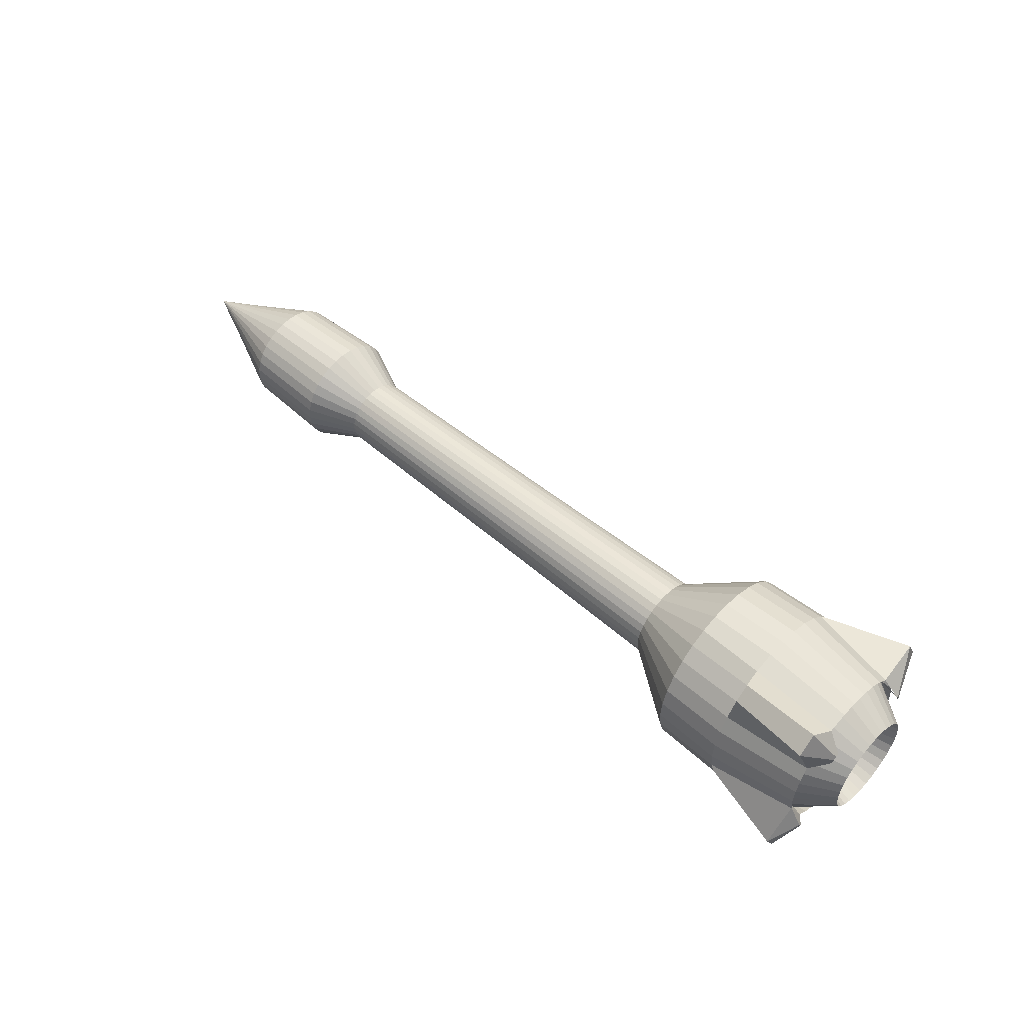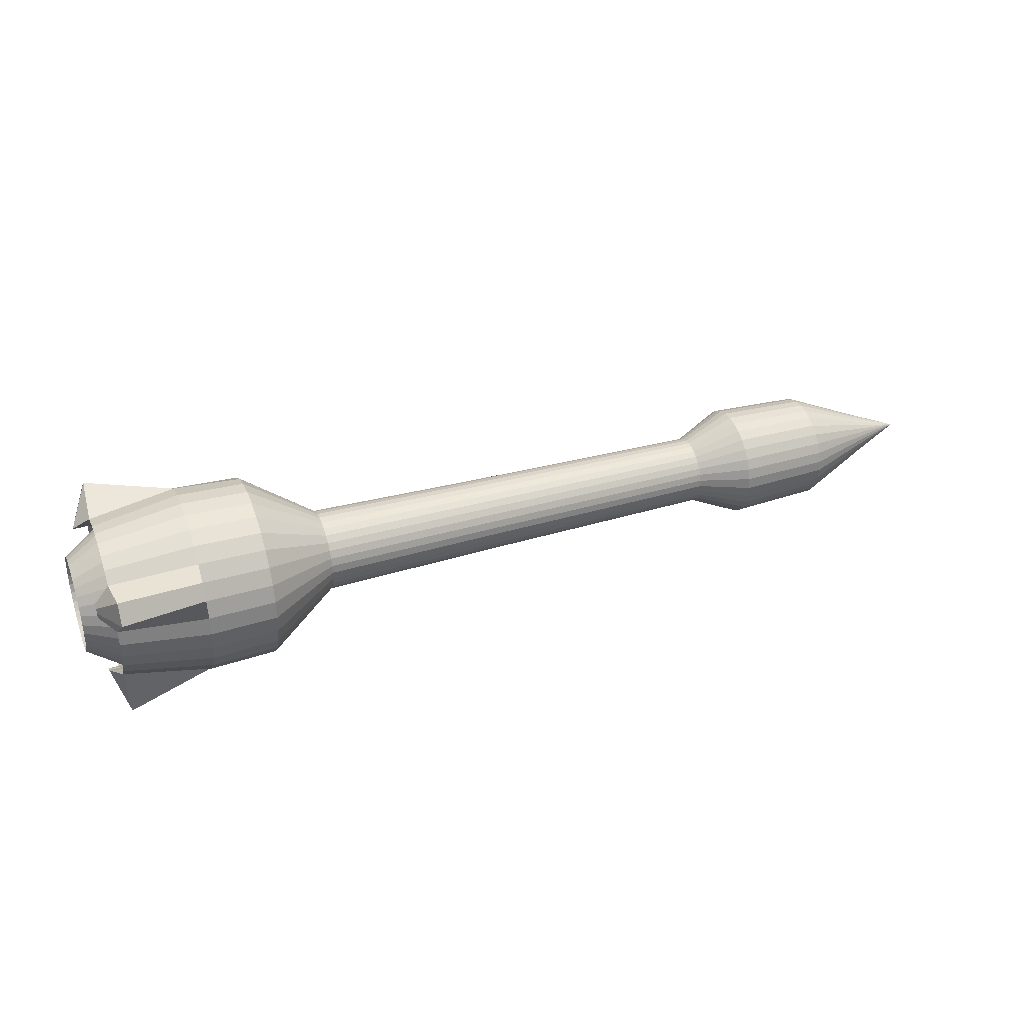
<metadata>
{"format":"obj","ext":"obj","renderer":"f3d","projection":"perspective","resolution":1024,"background":"white","views":[{"elev":51.4,"azim":-137.3,"up":"+Y"},{"elev":35.9,"azim":-20.7,"up":"+Y"}]}
</metadata>
<code>
o Circle_Circle.004
v -0.6027 0.2115 -0.1401
v -0.6027 0.1799 -0.1785
v -0.8302 0.2244 -0.2227
v -0.8302 0.2637 -0.1748
v -0.6027 0.000403 -0.2529
v -0.6027 -0.04912 -0.248
v -0.837 -0.0424 -0.212
v -0.837 -0.000533 -0.2161
v -0.6027 -0.1406 0.212
v -0.6027 -0.09675 0.2355
v -0.837 -0.08266 0.1968
v -0.837 -0.1198 0.1769
v -0.6027 0.2349 -0.1035
v -0.837 0.1977 -0.09596
v -0.6027 -0.1791 0.1805
v -0.837 -0.1523 0.1502
v -0.6027 0.2494 -0.04856
v -0.837 0.21 -0.04339
v -0.6027 -0.2107 0.142
v -0.8302 -0.2627 0.177
v -0.6027 0.2543 0.000963
v -0.837 0.2141 -0.00152
v -0.6027 -0.2341 0.09811
v -0.8302 -0.292 0.1223
v -0.6027 0.2494 0.05049
v -0.837 0.21 0.04035
v -0.6027 -0.2486 0.05049
v -0.837 -0.211 0.04035
v -0.6027 0.2349 0.09811
v -0.837 0.1977 0.08061
v -0.6027 -0.2535 0.000963
v -0.837 -0.2151 -0.00152
v -0.6027 0.2115 0.142
v -0.837 0.1779 0.1177
v -0.6027 -0.2486 -0.04856
v -0.837 -0.211 -0.04339
v -0.6027 0.1799 0.1805
v -0.837 0.1512 0.1502
v -0.6027 -0.2341 -0.09619
v -0.837 -0.1988 -0.08365
v -0.6027 0.1414 0.212
v -0.8302 0.1764 0.2644
v -0.6027 -0.2107 -0.1401
v -0.837 -0.179 -0.1208
v -0.6027 0.09756 0.2355
v -0.8302 0.1217 0.2936
v -0.6027 0.04993 -0.248
v -0.837 0.04133 -0.212
v -0.6027 -0.1791 -0.1785
v -0.837 -0.1523 -0.1533
v -0.6027 0.04993 0.25
v -0.837 0.04133 0.209
v -0.6027 0.09755 -0.2336
v -0.837 0.08159 -0.1998
v -0.6027 -0.1406 -0.2101
v -0.8302 -0.1754 -0.2621
v -0.6027 0.000403 0.2548
v -0.837 -0.000533 0.2131
v -0.6027 0.1414 -0.2101
v -0.837 0.1187 -0.18
v -0.6027 -0.09675 -0.2336
v -0.8302 -0.1207 -0.2914
v -0.6027 -0.04912 0.25
v -0.837 -0.0424 0.209
v 0.9009 0.09224 -0.01712
v 0.9009 0.09404 0.001129
v 1.031 0.1539 0.001129
v 1.031 0.1509 -0.02879
v 0.9009 -0.06564 0.06727
v 0.9009 -0.07728 0.0531
v 1.031 -0.127 0.08635
v 1.031 -0.108 0.1096
v 0.9009 0.08692 -0.03467
v 1.031 0.1422 -0.05757
v 0.9009 -0.05147 0.07891
v 1.031 -0.08471 0.1287
v 0.9009 0.07828 -0.05084
v 1.031 0.128 -0.08409
v 0.9009 -0.0353 0.08755
v 1.031 -0.0582 0.1428
v 0.9009 -0.01775 -0.09061
v 0.9009 0.0005 -0.09241
v 1.031 0.0005 -0.1523
v 1.031 -0.02942 -0.1493
v 0.9009 0.06664 -0.06501
v 1.031 0.109 -0.1073
v 0.9009 -0.01775 0.09287
v 1.031 -0.02942 0.1516
v 0.9009 -0.0353 -0.08529
v 1.031 -0.0582 -0.1406
v 0.9009 0.05247 -0.07665
v 1.031 0.08571 -0.1264
v 0.9009 0.0005 0.09467
v 1.031 0.0005 0.1545
v 0.9009 -0.05147 -0.07665
v 1.031 -0.08471 -0.1264
v 0.9009 0.0363 -0.08529
v 1.031 0.0592 -0.1406
v 0.9009 0.01875 0.09287
v 1.031 0.03042 0.1516
v 0.9009 -0.06564 -0.06501
v 1.031 -0.108 -0.1073
v 0.9009 0.01875 -0.09061
v 1.031 0.03042 -0.1493
v 0.9009 0.0363 0.08755
v 1.031 0.0592 0.1428
v 0.9009 -0.07728 -0.05084
v 1.031 -0.127 -0.08409
v 0.9009 0.05247 0.07891
v 1.031 0.08571 0.1287
v 0.9009 -0.08592 -0.03467
v 1.031 -0.1412 -0.05757
v 0.9009 0.06664 0.06727
v 1.031 0.109 0.1096
v 0.9009 -0.09124 -0.01712
v 1.031 -0.1499 -0.02879
v 0.9009 0.07828 0.0531
v 1.031 0.128 0.08635
v 0.9009 -0.09304 0.001129
v 1.031 -0.1529 0.00113
v 0.9009 0.08692 0.03693
v 1.031 0.1422 0.05983
v 0.9009 -0.09124 0.01938
v 1.031 -0.1499 0.03105
v 0.9009 0.09224 0.01938
v 1.031 0.1509 0.03105
v 0.9009 -0.08592 0.03693
v 1.031 -0.1412 0.05983
v 1.269 0.133 -0.05373
v 1.269 0.1197 -0.07852
v 1.269 -0.07915 0.1203
v 1.269 -0.05436 0.1336
v 1.269 0.0005 -0.1422
v 1.269 -0.02747 -0.1395
v 1.269 0.1019 -0.1002
v 1.269 -0.02747 0.1417
v 1.269 -0.05436 -0.1313
v 1.269 0.08015 -0.1181
v 1.269 0.0005 0.1445
v 1.269 -0.07915 -0.1181
v 1.269 0.05536 -0.1313
v 1.269 0.02847 0.1417
v 1.269 -0.1009 -0.1002
v 1.269 0.02847 -0.1395
v 1.269 0.05536 0.1336
v 1.269 -0.1187 -0.07852
v 1.269 0.08015 0.1203
v 1.269 -0.132 -0.05373
v 1.269 0.1019 0.1025
v 1.269 -0.1401 -0.02684
v 1.269 0.1197 0.08078
v 1.269 -0.1429 0.00113
v 1.269 0.133 0.05599
v 1.269 -0.1401 0.0291
v 1.269 0.1411 0.0291
v 1.269 -0.132 0.05599
v 1.269 0.1439 0.001129
v 1.269 -0.1187 0.08078
v 1.269 0.1411 -0.02684
v 1.269 -0.1009 0.1025
v 1.457 -0.02257 -0.05457
v 1.457 -0.03299 -0.049
v 1.457 0.03399 -0.049
v 1.457 0.02357 -0.05457
v 1.457 0.0005 0.06141
v 1.457 0.01226 0.06026
v 1.457 -0.04213 -0.0415
v 1.457 0.01226 -0.058
v 1.457 0.02357 0.05683
v 1.457 -0.04963 -0.03236
v 1.457 0.0005 -0.05916
v 1.457 0.03399 0.05126
v 1.457 -0.0552 -0.02194
v 1.457 0.04313 0.04376
v 1.457 -0.05863 -0.01063
v 1.457 0.05063 0.03462
v 1.457 -0.05979 0.00113
v 1.457 0.0562 0.0242
v 1.457 -0.05863 0.01289
v 1.457 0.05963 0.01289
v 1.457 -0.0552 0.0242
v 1.457 0.06079 0.001129
v 1.457 -0.04963 0.03462
v 1.457 0.05963 -0.01063
v 1.457 -0.04213 0.04376
v 1.457 0.0562 -0.02194
v 1.457 -0.03299 0.05126
v 1.457 0.05063 -0.03236
v 1.457 -0.02257 0.05683
v 1.457 -0.01126 -0.058
v 1.457 0.04313 -0.0415
v 1.457 -0.01126 0.06026
v 1.599 0.0005 0.001129
v -0.9172 -0.1084 0.07387
v -0.9172 -0.09209 0.09372
v -0.6985 -0.04224 0.04387
v -0.6985 -0.04976 0.03471
v -0.9172 0.1289 -0.02442
v -0.9172 0.1215 -0.04898
v -0.6985 0.05634 -0.022
v -0.6985 0.05978 -0.01066
v -0.9172 -0.07225 0.11
v -0.6985 -0.03308 0.05139
v -0.9172 0.1094 -0.07162
v -0.6985 0.05076 -0.03245
v -0.9172 -0.04961 0.1221
v -0.6985 -0.02263 0.05697
v -0.9172 0.0005 -0.1298
v -0.9172 -0.02505 -0.1273
v -0.6985 -0.01129 -0.05816
v -0.6985 0.0005 -0.05932
v -0.9172 0.09309 -0.09146
v -0.6985 0.04324 -0.04161
v -0.9172 -0.02505 0.1296
v -0.6985 -0.01129 0.06041
v -0.9172 -0.04961 -0.1198
v -0.6985 -0.02263 -0.05472
v -0.9172 0.07325 -0.1077
v -0.6985 0.03408 -0.04913
v -0.9172 0.0005 0.1321
v -0.6985 0.0005 0.06157
v -0.9172 -0.07225 -0.1077
v -0.6985 -0.03308 -0.04913
v -0.9172 0.05061 -0.1198
v -0.6985 0.02363 -0.05472
v -0.9172 0.02604 0.1296
v -0.6985 0.01229 0.06041
v -0.9172 -0.09209 -0.09146
v -0.6985 -0.04224 -0.04161
v -0.9172 0.02604 -0.1273
v -0.6985 0.01229 -0.05816
v -0.9172 0.05061 0.1221
v -0.6985 0.02363 0.05697
v -0.9172 -0.1084 -0.07162
v -0.6985 -0.04976 -0.03245
v -0.9172 0.07325 0.11
v -0.6985 0.03408 0.05139
v -0.9172 -0.1205 -0.04898
v -0.6985 -0.05534 -0.022
v -0.9172 0.09309 0.09372
v -0.6985 0.04324 0.04387
v -0.9172 -0.1279 -0.02442
v -0.6985 -0.05878 -0.01066
v -0.9172 0.1094 0.07387
v -0.6985 0.05076 0.03471
v -0.9172 -0.1304 0.001128
v -0.6985 -0.05995 0.001129
v -0.9172 0.1215 0.05124
v -0.6985 0.05634 0.02426
v -0.9172 -0.1279 0.02667
v -0.6985 -0.05878 0.01292
v -0.9172 0.1289 0.02667
v -0.6985 0.05978 0.01292
v -0.9172 -0.1205 0.05124
v -0.6985 -0.05534 0.02426
v -0.9172 0.1314 0.001128
v -0.6985 0.06095 0.001129
v 0.2428 0.1011 -0.01887
v 0.2428 0.103 0.001129
v 0.2428 -0.072 0.07363
v 0.2428 -0.08475 0.0581
v 0.2428 0.09523 -0.03811
v 0.2428 -0.05647 0.08638
v 0.2428 0.08575 -0.05584
v 0.2428 -0.03874 0.09586
v 0.2428 -0.0195 -0.09943
v 0.2428 0.0005 -0.1014
v 0.2428 0.073 -0.07137
v 0.2428 -0.0195 0.1017
v 0.2428 -0.03874 -0.0936
v 0.2428 0.05747 -0.08413
v 0.2428 0.0005 0.1037
v 0.2428 -0.05647 -0.08413
v 0.2428 0.03974 -0.0936
v 0.2428 0.0205 0.1017
v 0.2428 -0.072 -0.07137
v 0.2428 0.0205 -0.09943
v 0.2428 0.03974 0.09586
v 0.2428 -0.08475 -0.05584
v 0.2428 0.05747 0.08638
v 0.2428 -0.09423 -0.03811
v 0.2428 0.073 0.07363
v 0.2428 -0.1001 -0.01887
v 0.2428 0.08575 0.0581
v 0.2428 -0.102 0.00113
v 0.2428 0.09523 0.04037
v 0.2428 -0.1001 0.02113
v 0.2428 0.1011 0.02113
v 0.2428 -0.09423 0.04037
v -0.8807 0.1584 -0.1267
v -0.8807 0.1628 -0.1183
v -0.8807 0.1523 -0.134
v -0.8807 0.145 -0.1401
v -0.8669 -0.1791 0.08647
v -0.8669 -0.1822 0.0763
v -0.8669 -0.1741 0.09583
v -0.8669 -0.1673 0.104
v -0.8676 -0.1022 -0.2059
v -0.8676 -0.09479 -0.2082
v -0.8676 -0.1091 -0.2023
v -0.8676 -0.1151 -0.1973
v -0.8775 0.08582 0.1705
v -0.8775 0.07362 0.1742
v -0.8775 0.09705 0.1645
v -0.8775 0.1069 0.1564
v -0.2297 -0.09271 0.06341
v -0.2297 -0.1031 0.04403
v -0.2297 0.1126 0.001129
v -0.2297 0.1104 0.023
v -0.2297 -0.1094 0.023
v -0.2297 0.1041 0.04403
v -0.2297 -0.1116 0.00113
v -0.2297 0.09371 0.06341
v -0.2297 -0.1094 -0.02074
v -0.2297 0.07977 0.0804
v -0.2297 -0.1031 -0.04177
v -0.2297 0.06278 0.09434
v -0.2297 -0.09271 -0.06115
v -0.2297 0.0434 0.1047
v -0.2297 0.0005 -0.111
v -0.2297 0.02237 -0.1088
v -0.2297 -0.07877 -0.07814
v -0.2297 0.02237 0.1111
v -0.2297 0.0434 -0.1024
v -0.2297 -0.06178 -0.09208
v -0.2297 0.0005 0.1132
v -0.2297 0.06278 -0.09208
v -0.2297 -0.0424 -0.1024
v -0.2297 -0.02137 0.1111
v -0.2297 0.07977 -0.07814
v -0.2297 -0.02137 -0.1088
v -0.2297 -0.0424 0.1047
v -0.2297 0.09371 -0.06115
v -0.2297 -0.06178 0.09434
v -0.2297 0.1041 -0.04177
v -0.2297 -0.07877 0.0804
v -0.2297 0.1104 -0.02074
v -0.4222 0.2429 -0.04738
v -0.4222 0.2476 0.00087
v -0.4222 -0.1746 0.1757
v -0.4222 -0.2053 0.1383
v -0.4222 0.2288 -0.09377
v -0.4222 -0.1371 0.2065
v -0.4222 0.206 -0.1365
v -0.4222 -0.09432 0.2294
v -0.4222 -0.04792 -0.2417
v -0.4222 0.000327 -0.2464
v -0.4222 0.1752 -0.174
v -0.4222 -0.04792 0.2434
v -0.4222 -0.09432 -0.2276
v -0.4222 0.1377 -0.2048
v -0.4222 0.000327 0.2482
v -0.4222 -0.1371 -0.2048
v -0.4222 0.09497 -0.2276
v -0.4222 0.04858 0.2434
v -0.4222 -0.1746 -0.174
v -0.4222 0.04858 -0.2417
v -0.4222 0.09497 0.2294
v -0.4222 -0.2053 -0.1365
v -0.4222 0.1377 0.2065
v -0.4222 -0.2282 -0.09377
v -0.4222 0.1752 0.1757
v -0.4222 -0.2422 -0.04738
v -0.4222 0.206 0.1383
v -0.4222 -0.247 0.00087
v -0.4222 0.2288 0.09552
v -0.4222 -0.2422 0.04912
v -0.4222 0.2429 0.04912
v -0.4222 -0.2282 0.09552
v -0.8076 0.2039 0.001197
v -0.8076 0.2 -0.03848
v -0.8076 -0.1874 0.07903
v -0.8076 -0.1686 0.1142
v -0.8076 0.2 0.04087
v -0.8076 -0.1989 0.04087
v -0.8076 0.1884 0.07903
v -0.8076 -0.2028 0.001197
v -0.8076 0.1697 0.1142
v -0.8076 -0.1989 -0.03848
v -0.8076 0.1444 0.145
v -0.8076 -0.1874 -0.07663
v -0.8076 0.1135 0.1703
v -0.8076 -0.1686 -0.1118
v -0.8076 0.07838 0.1891
v -0.8076 0.04022 -0.1983
v -0.8076 0.000546 -0.2022
v -0.8195 -0.1433 -0.1426
v -0.8076 0.04022 0.2007
v -0.8076 0.07838 -0.1867
v -0.8207 -0.1125 -0.1683
v -0.8076 0.000546 0.2046
v -0.8076 0.1135 -0.1679
v -0.8201 -0.0736 -0.1887
v -0.8076 -0.03913 0.2007
v -0.8076 0.1444 -0.1426
v -0.8076 -0.03913 -0.1983
v -0.8076 -0.07729 0.1891
v -0.8076 0.1696 -0.1118
v -0.8076 -0.1124 0.1703
v -0.8076 0.1884 -0.07663
v -0.8076 -0.1433 0.145
f 1 2 3 4
f 5 6 7 8
f 9 10 11 12
f 13 1 4 14
f 15 9 12 16
f 17 13 14 18
f 19 15 16 20
f 21 17 18 22
f 23 19 20 24
f 25 21 22 26
f 27 23 24 28
f 29 25 26 30
f 31 27 28 32
f 33 29 30 34
f 35 31 32 36
f 37 33 34 38
f 39 35 36 40
f 41 37 38 42
f 43 39 40 44
f 45 41 42 46
f 47 5 8 48
f 49 43 44 50
f 51 45 46 52
f 53 47 48 54
f 55 49 50 56
f 57 51 52 58
f 59 53 54 60
f 61 55 56 62
f 63 57 58 64
f 2 59 60 3
f 6 61 62 7
f 65 66 67 68
f 69 70 71 72
f 73 65 68 74
f 75 69 72 76
f 77 73 74 78
f 79 75 76 80
f 81 82 83 84
f 85 77 78 86
f 87 79 80 88
f 89 81 84 90
f 91 85 86 92
f 93 87 88 94
f 95 89 90 96
f 97 91 92 98
f 99 93 94 100
f 101 95 96 102
f 103 97 98 104
f 105 99 100 106
f 107 101 102 108
f 82 103 104 83
f 109 105 106 110
f 111 107 108 112
f 113 109 110 114
f 115 111 112 116
f 117 113 114 118
f 119 115 116 120
f 121 117 118 122
f 123 119 120 124
f 125 121 122 126
f 127 123 124 128
f 66 125 126 67
f 70 127 128 71
f 78 74 129 130
f 80 76 131 132
f 84 83 133 134
f 86 78 130 135
f 88 80 132 136
f 90 84 134 137
f 92 86 135 138
f 94 88 136 139
f 96 90 137 140
f 98 92 138 141
f 100 94 139 142
f 102 96 140 143
f 104 98 141 144
f 106 100 142 145
f 108 102 143 146
f 83 104 144 133
f 110 106 145 147
f 112 108 146 148
f 114 110 147 149
f 116 112 148 150
f 118 114 149 151
f 120 116 150 152
f 122 118 151 153
f 124 120 152 154
f 126 122 153 155
f 128 124 154 156
f 67 126 155 157
f 71 128 156 158
f 68 67 157 159
f 72 71 158 160
f 74 68 159 129
f 76 72 160 131
f 140 137 161 162
f 141 138 163 164
f 142 139 165 166
f 143 140 162 167
f 144 141 164 168
f 145 142 166 169
f 146 143 167 170
f 133 144 168 171
f 147 145 169 172
f 148 146 170 173
f 149 147 172 174
f 150 148 173 175
f 151 149 174 176
f 152 150 175 177
f 153 151 176 178
f 154 152 177 179
f 155 153 178 180
f 156 154 179 181
f 157 155 180 182
f 158 156 181 183
f 159 157 182 184
f 160 158 183 185
f 129 159 184 186
f 131 160 185 187
f 130 129 186 188
f 132 131 187 189
f 134 133 171 190
f 135 130 188 191
f 136 132 189 192
f 137 134 190 161
f 138 135 191 163
f 139 136 192 165
f 173 170 193
f 174 172 193
f 175 173 193
f 176 174 193
f 177 175 193
f 178 176 193
f 179 177 193
f 180 178 193
f 181 179 193
f 182 180 193
f 183 181 193
f 184 182 193
f 185 183 193
f 186 184 193
f 187 185 193
f 188 186 193
f 189 187 193
f 190 171 193
f 191 188 193
f 192 189 193
f 161 190 193
f 163 191 193
f 165 192 193
f 162 161 193
f 164 163 193
f 166 165 193
f 167 162 193
f 168 164 193
f 169 166 193
f 170 167 193
f 171 168 193
f 172 169 193
f 10 63 64 11
f 194 195 196 197
f 198 199 200 201
f 195 202 203 196
f 199 204 205 200
f 202 206 207 203
f 208 209 210 211
f 204 212 213 205
f 214 206 207 215
f 209 216 217 210
f 212 218 219 213
f 214 220 221 215
f 216 222 223 217
f 218 224 225 219
f 220 226 227 221
f 222 228 229 223
f 224 230 231 225
f 226 232 233 227
f 228 234 235 229
f 230 208 211 231
f 232 236 237 233
f 234 238 239 235
f 236 240 241 237
f 238 242 243 239
f 240 244 245 241
f 242 246 247 243
f 244 248 249 245
f 246 250 251 247
f 248 252 253 249
f 250 254 255 251
f 252 256 257 253
f 254 194 197 255
f 256 198 201 257
f 258 259 66 65
f 260 261 70 69
f 262 258 65 73
f 263 260 69 75
f 264 262 73 77
f 265 263 75 79
f 266 267 82 81
f 268 264 77 85
f 269 265 79 87
f 270 266 81 89
f 271 268 85 91
f 272 269 87 93
f 273 270 89 95
f 274 271 91 97
f 275 272 93 99
f 276 273 95 101
f 277 274 97 103
f 278 275 99 105
f 279 276 101 107
f 267 277 103 82
f 280 278 105 109
f 281 279 107 111
f 282 280 109 113
f 283 281 111 115
f 284 282 113 117
f 285 283 115 119
f 286 284 117 121
f 287 285 119 123
f 288 286 121 125
f 289 287 123 127
f 259 288 125 66
f 261 289 127 70
f 14 4 290 291
f 4 3 292 290
f 3 60 293 292
f 28 24 294 295
f 24 20 296 294
f 20 16 297 296
f 7 62 298 299
f 62 56 300 298
f 56 50 301 300
f 52 46 302 303
f 46 42 304 302
f 42 38 305 304
f 306 307 289 261
f 308 309 288 259
f 307 310 287 289
f 309 311 286 288
f 310 312 285 287
f 311 313 284 286
f 312 314 283 285
f 313 315 282 284
f 314 316 281 283
f 315 317 280 282
f 316 318 279 281
f 317 319 278 280
f 320 321 277 267
f 318 322 276 279
f 319 323 275 278
f 321 324 274 277
f 322 325 273 276
f 323 326 272 275
f 324 327 271 274
f 325 328 270 273
f 326 329 269 272
f 327 330 268 271
f 328 331 266 270
f 329 332 265 269
f 330 333 264 268
f 331 320 267 266
f 332 334 263 265
f 333 335 262 264
f 334 336 260 263
f 335 337 258 262
f 336 306 261 260
f 337 308 259 258
f 338 339 308 337
f 340 341 306 336
f 342 338 337 335
f 343 340 336 334
f 344 342 335 333
f 345 343 334 332
f 346 347 320 331
f 348 344 333 330
f 349 345 332 329
f 350 346 331 328
f 351 348 330 327
f 352 349 329 326
f 353 350 328 325
f 354 351 327 324
f 355 352 326 323
f 356 353 325 322
f 357 354 324 321
f 358 355 323 319
f 359 356 322 318
f 347 357 321 320
f 360 358 319 317
f 361 359 318 316
f 362 360 317 315
f 363 361 316 314
f 364 362 315 313
f 365 363 314 312
f 366 364 313 311
f 367 365 312 310
f 368 366 311 309
f 369 367 310 307
f 339 368 309 308
f 341 369 307 306
f 370 371 198 256
f 372 373 194 254
f 374 370 256 252
f 375 372 254 250
f 376 374 252 248
f 377 375 250 246
f 378 376 248 244
f 379 377 246 242
f 380 378 244 240
f 381 379 242 238
f 382 380 240 236
f 383 381 238 234
f 384 382 236 232
f 385 386 208 230
f 387 383 234 228
f 388 384 232 226
f 389 385 230 224
f 390 387 228 222
f 391 388 226 220
f 392 389 224 218
f 393 390 222 216
f 394 391 220 214
f 395 392 218 212
f 396 393 216 209
f 394 397 206 214
f 398 395 212 204
f 386 396 209 208
f 399 397 206 202
f 400 398 204 199
f 401 399 202 195
f 371 400 199 198
f 373 401 195 194
f 341 340 401 373
f 338 342 400 371
f 340 343 399 401
f 342 344 398 400
f 343 345 397 399
f 347 346 396 386
f 344 348 395 398
f 349 345 397 394
f 346 350 393 396
f 348 351 392 395
f 349 352 391 394
f 350 353 390 393
f 351 354 389 392
f 352 355 388 391
f 353 356 387 390
f 354 357 385 389
f 355 358 384 388
f 356 359 383 387
f 357 347 386 385
f 358 360 382 384
f 359 361 381 383
f 360 362 380 382
f 361 363 379 381
f 362 364 378 380
f 363 365 377 379
f 364 366 376 378
f 365 367 375 377
f 366 368 374 376
f 367 369 372 375
f 368 339 370 374
f 369 341 373 372
f 339 338 371 370
f 345 349 63 10
f 346 350 61 6
f 348 351 59 2
f 349 352 57 63
f 350 353 55 61
f 351 354 53 59
f 352 355 51 57
f 353 356 49 55
f 354 357 47 53
f 355 358 45 51
f 356 359 43 49
f 357 347 5 47
f 358 360 41 45
f 359 361 39 43
f 360 362 37 41
f 361 363 35 39
f 362 364 33 37
f 363 365 31 35
f 364 366 29 33
f 365 367 27 31
f 366 368 25 29
f 367 369 23 27
f 368 339 21 25
f 369 341 19 23
f 339 338 17 21
f 341 340 15 19
f 338 342 13 17
f 340 343 9 15
f 342 344 1 13
f 343 345 10 9
f 347 346 6 5
f 344 348 2 1
f 372 373 296 294
f 16 297 373 401
f 28 295 372 375
f 294 372 295
f 297 373 296
f 301 50 7 299 298 300
f 390 50 7 393
f 302 304 305 382 384 303
f 395 398 290 292
f 60 293 395 392
f 14 291 398 400
f 290 398 291
f 293 395 292

</code>
